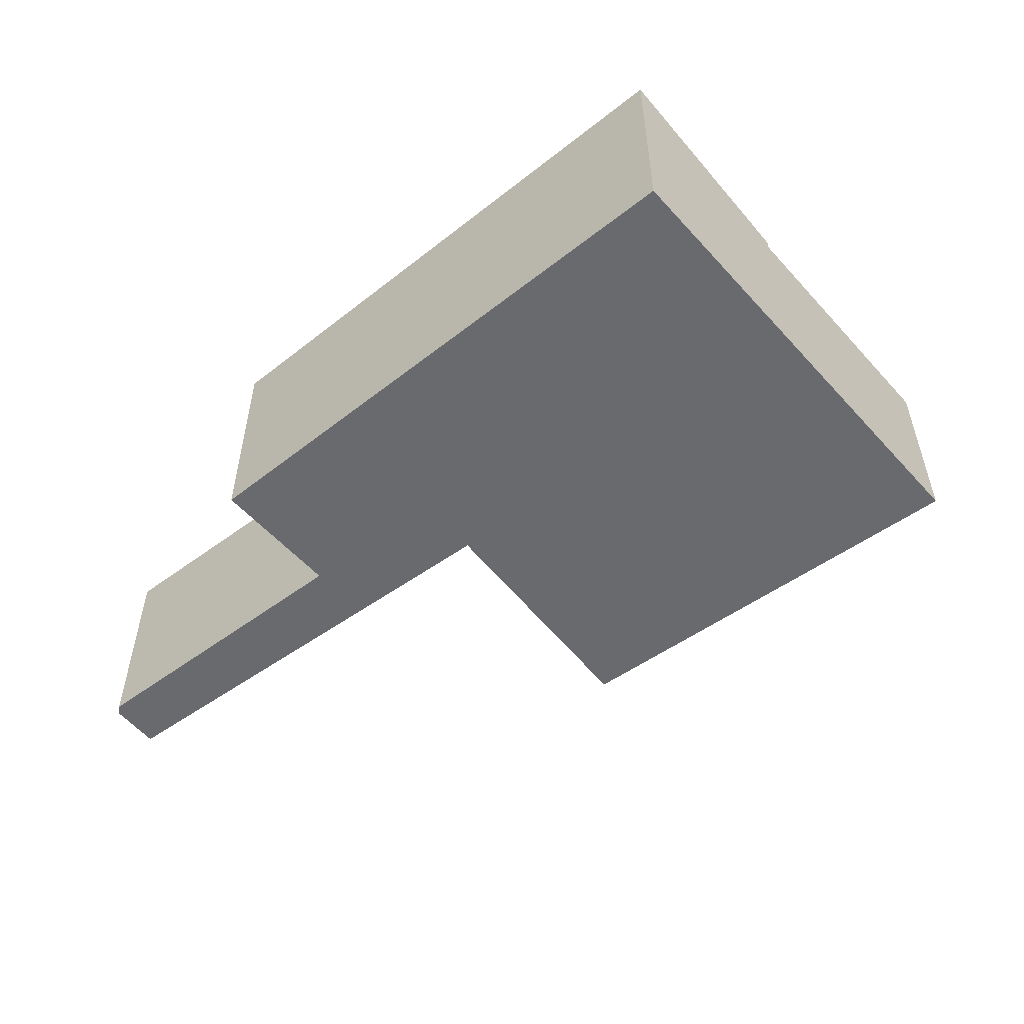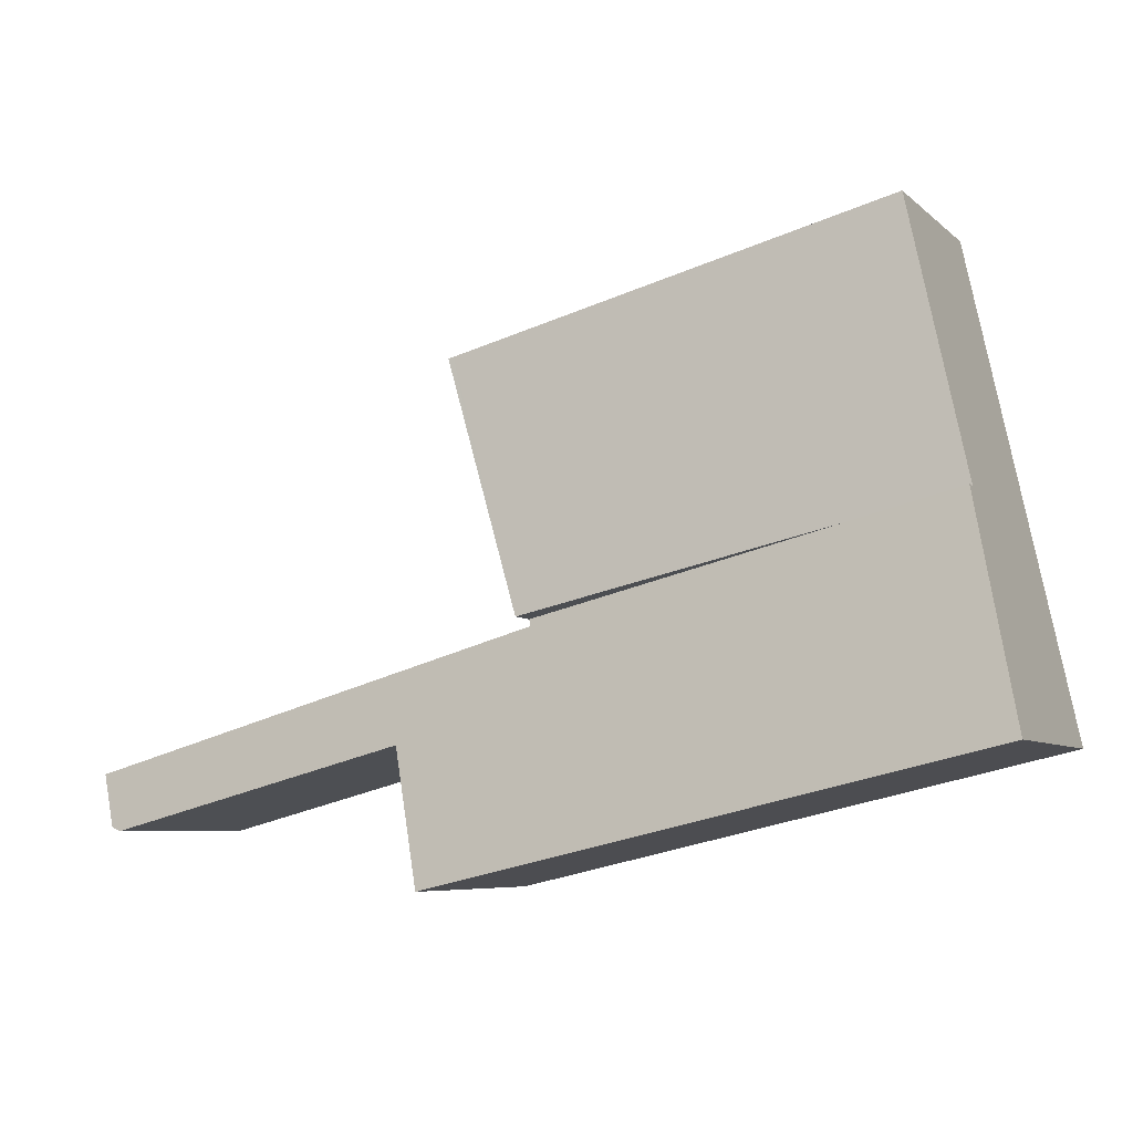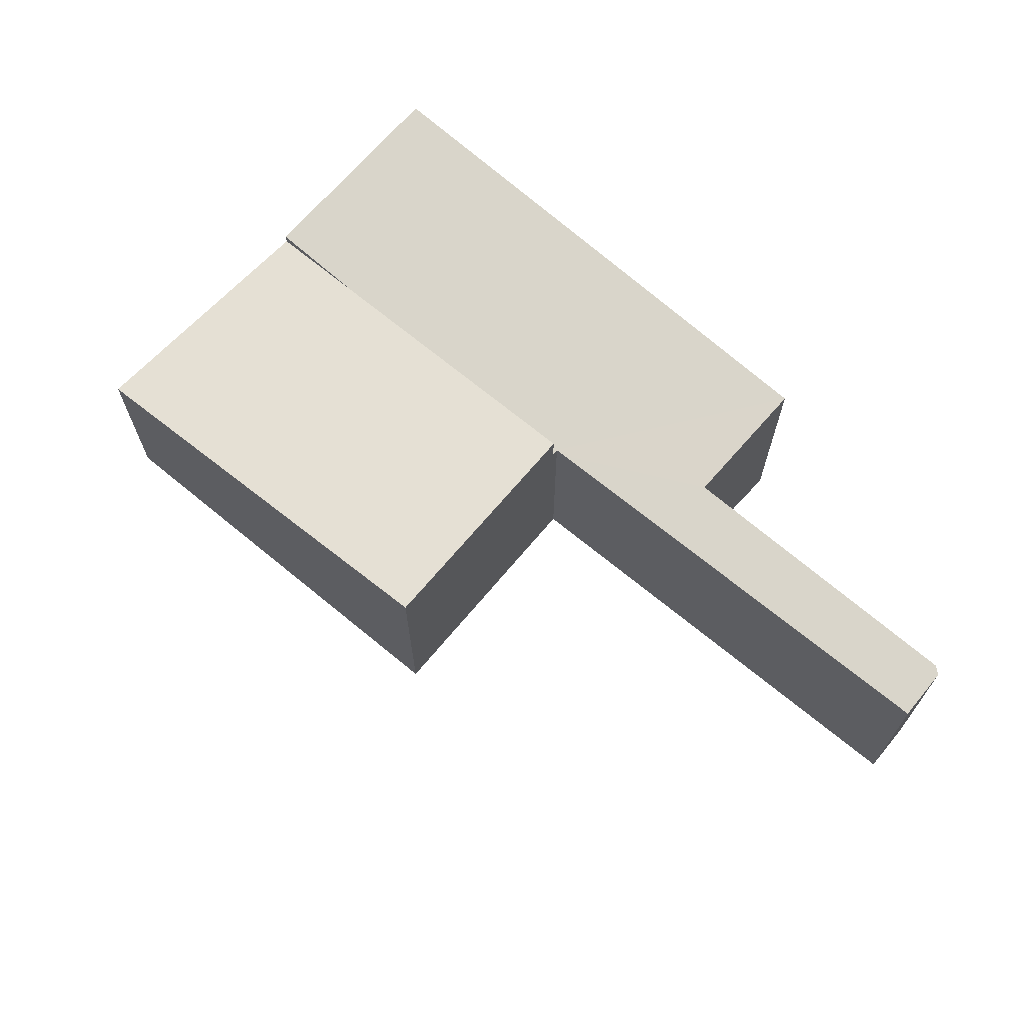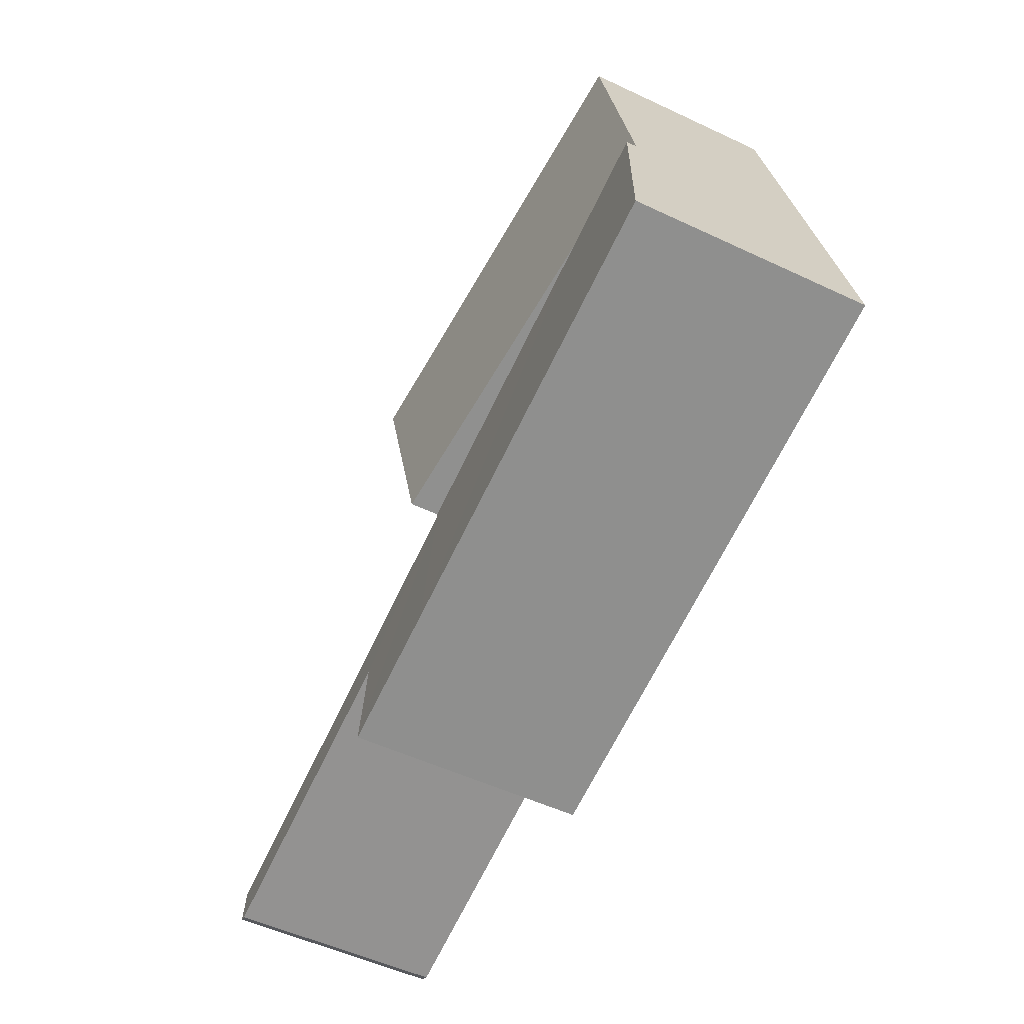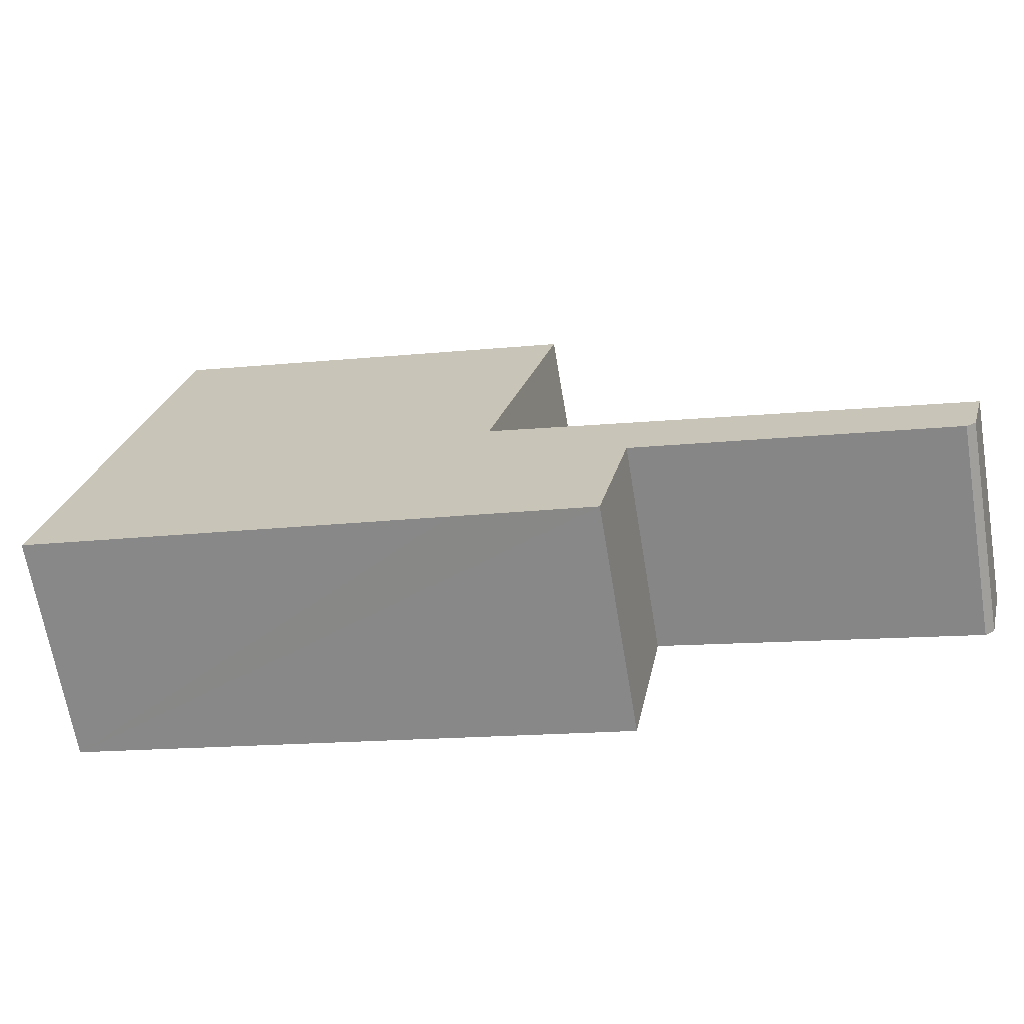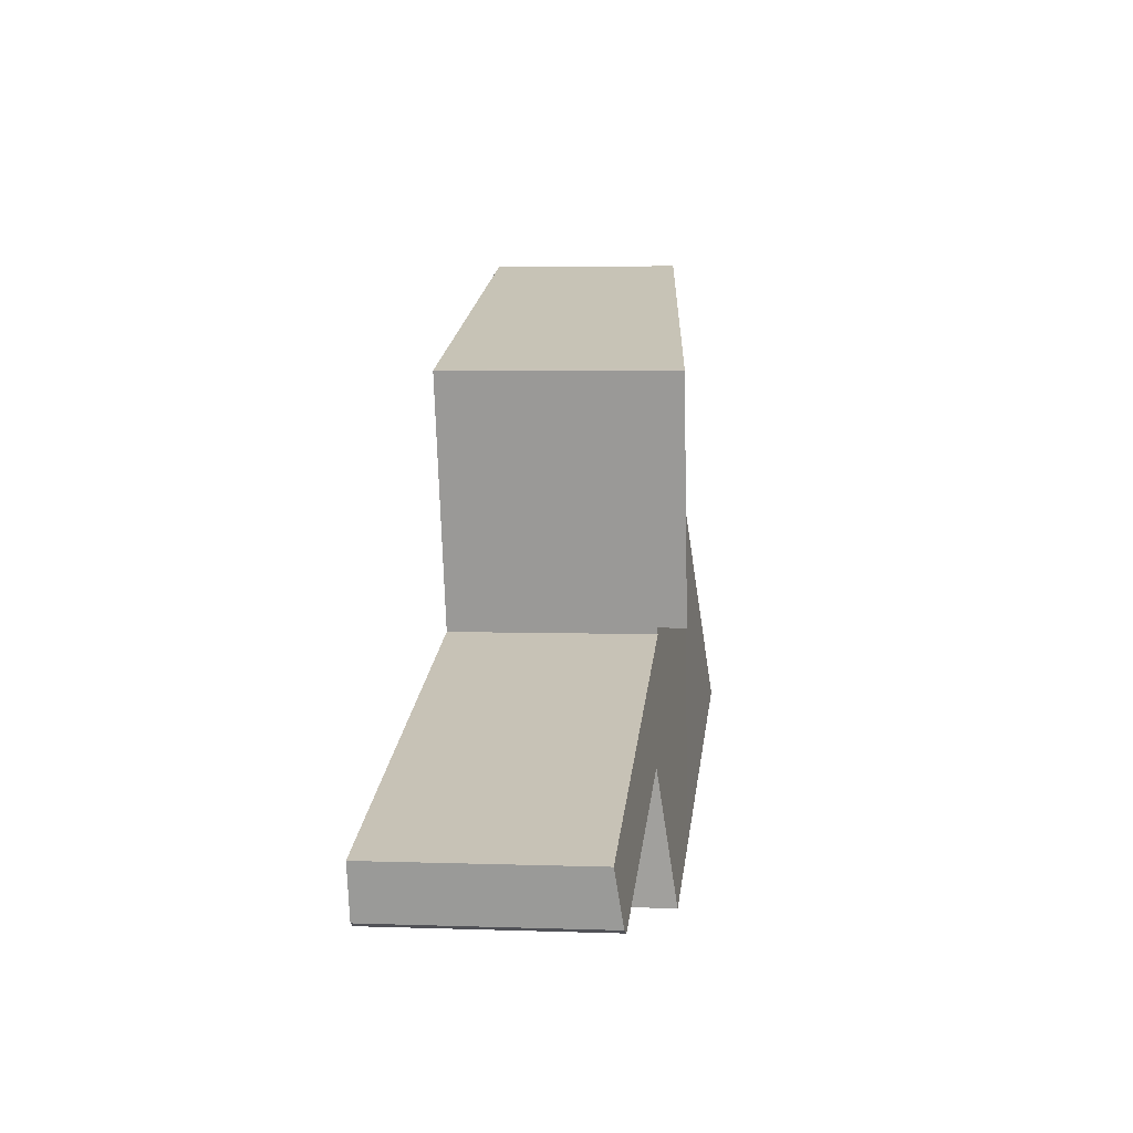
<metadata>
{"format":"obj","ext":"obj","renderer":"f3d","projection":"perspective","resolution":1024,"background":"white","views":[{"elev":-53.0,"azim":-126.9,"up":"+Y"},{"elev":-6.6,"azim":-155.3,"up":"+Z"},{"elev":67.3,"azim":55.5,"up":"+Y"},{"elev":-53.1,"azim":-116.7,"up":"+Z"},{"elev":-67.6,"azim":9.6,"up":"+Z"},{"elev":4.0,"azim":96.6,"up":"+Z"}]}
</metadata>
<code>
v  0.705 3.037 3.261
v  6.356 3.452 -1.462
v  0 3.46 2.119e-16
v  2.339 3.037 2.869
v  6.866 3.05 1.681
v  6.893 3.037 1.776
v  8.41 3.449 -1.934
v  7.026 3.051 1.636
v  8.876 3.188 0.079
v  13.85 3.084 -0.272
v  13.49 3.198 -1.113
v  13.63 3.186 -1.047
v  6.866 -1.029e-16 1.681
v  13.85 1.666e-17 -0.272
v  7.026 -1.002e-16 1.636
v  0.705 -1.997e-16 3.261
v  2.339 -1.757e-16 2.869
v  6.893 -1.087e-16 1.776
v  13.63 6.411e-17 -1.047
v  8.41 1.184e-16 -1.934
v  8.876 -4.837e-18 0.079
v  13.49 6.815e-17 -1.113
v  6.356 8.952e-17 -1.462
v  0 0 0
v  1.561 2.883 7.22
v  0.705 2.883 3.261
v  6.893 3.467 1.776
v  7.848 3.481 5.44
v  7.574 3.481 4.171
v  7.928 3.489 5.417
v  1.561 -4.421e-16 7.22
v  7.848 -3.331e-16 5.44
v  7.928 -3.317e-16 5.417
v  7.574 -2.554e-16 4.171
g defaultobject
f 1 2 3
f 2 1 4
f 2 4 5
f 5 4 6
f 5 7 2
f 7 5 8
f 7 8 9
f 9 8 10
f 9 10 11
f 11 10 12
f 13 8 5
f 8 13 10
f 10 13 14
f 14 13 15
f 16 4 1
f 4 16 6
f 6 16 17
f 6 17 18
f 10 19 12
f 19 10 14
f 9 20 7
f 20 9 21
f 6 13 5
f 13 6 18
f 12 22 11
f 22 12 19
f 22 9 11
f 9 22 21
f 20 2 7
f 2 20 3
f 3 20 23
f 3 23 24
f 24 1 3
f 1 24 16
f 17 13 18
f 15 19 14
f 19 15 22
f 22 15 21
f 21 15 23
f 23 15 24
f 24 15 13
f 24 13 17
f 24 17 16
f 23 20 21
f 25 4 26
f 4 25 27
f 27 25 28
f 27 28 29
f 29 28 30
f 31 28 25
f 28 31 32
f 28 32 30
f 30 32 33
f 33 29 30
f 29 33 27
f 27 33 18
f 18 33 34
f 18 4 27
f 4 18 17
f 4 17 26
f 26 17 16
f 16 25 26
f 25 16 31
f 32 34 33
f 34 32 31
f 34 31 18
f 18 31 17
f 17 31 16

</code>
